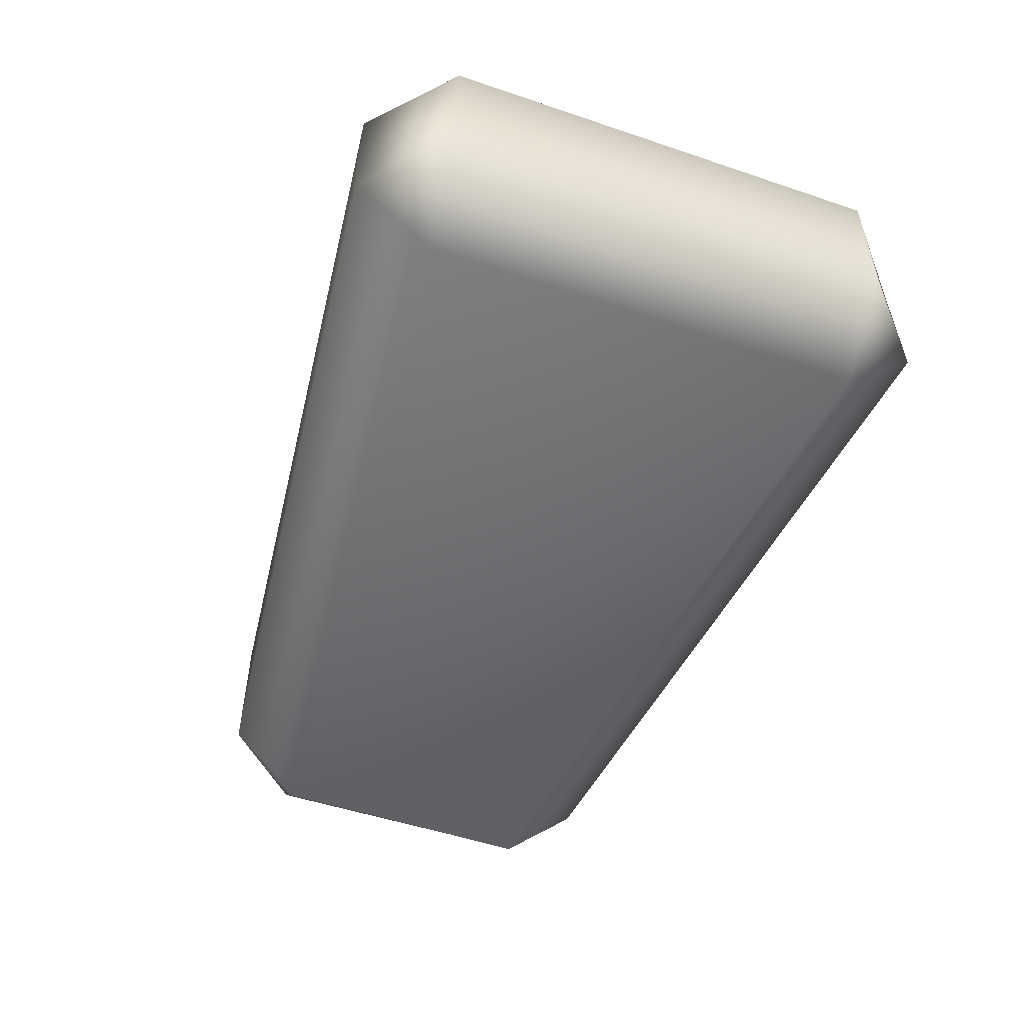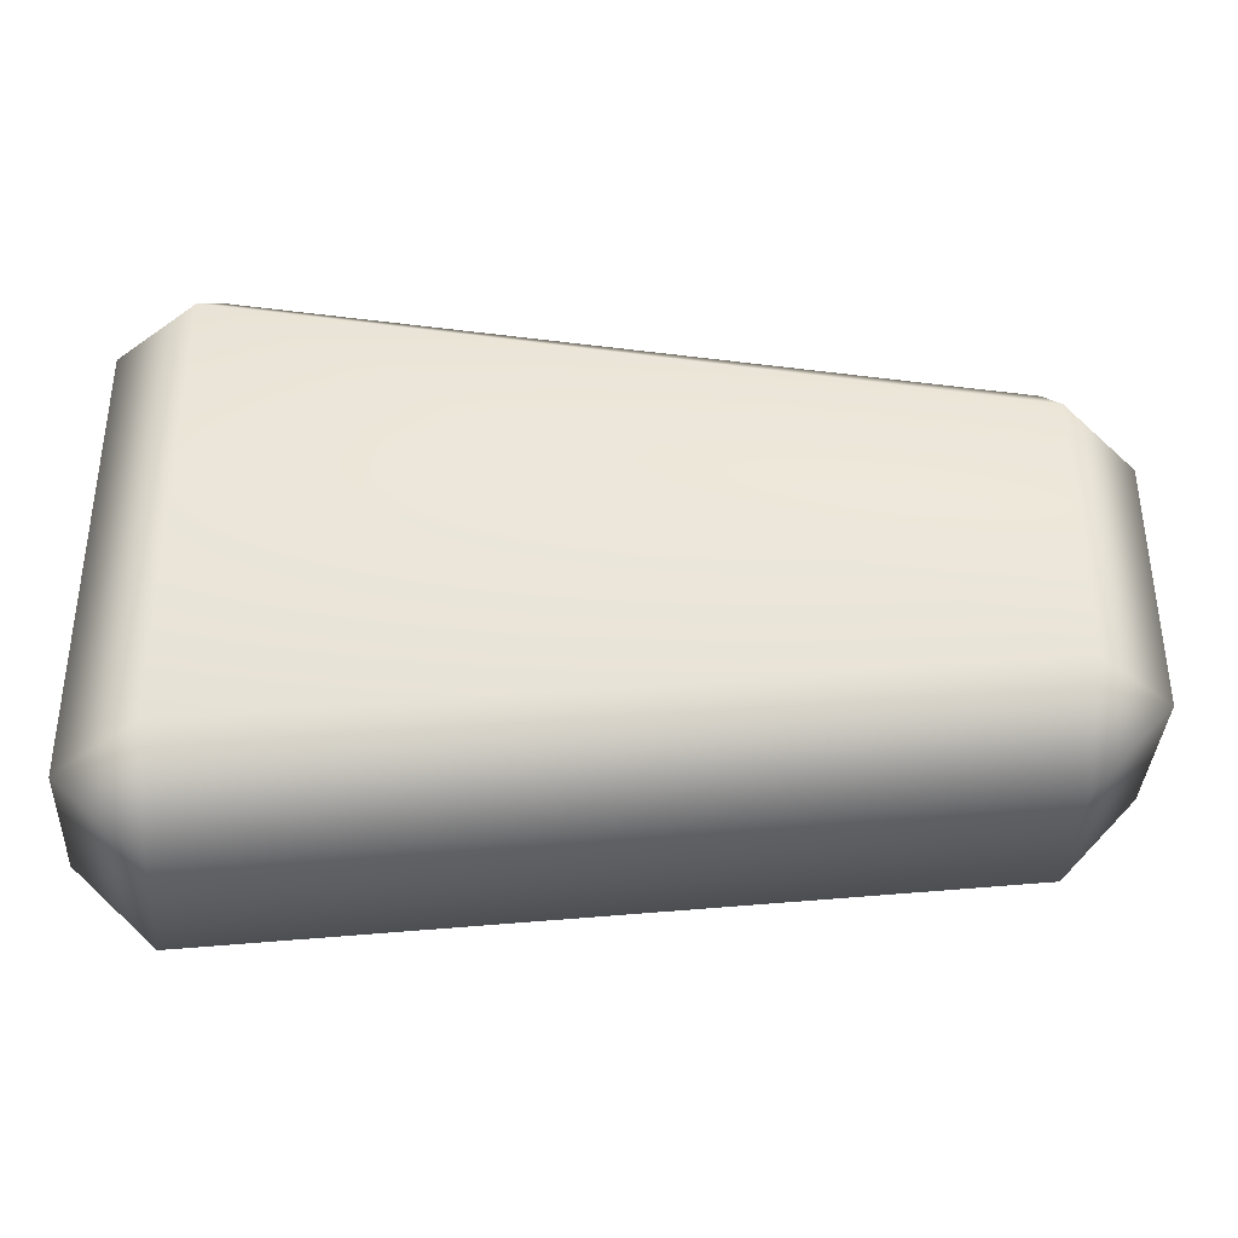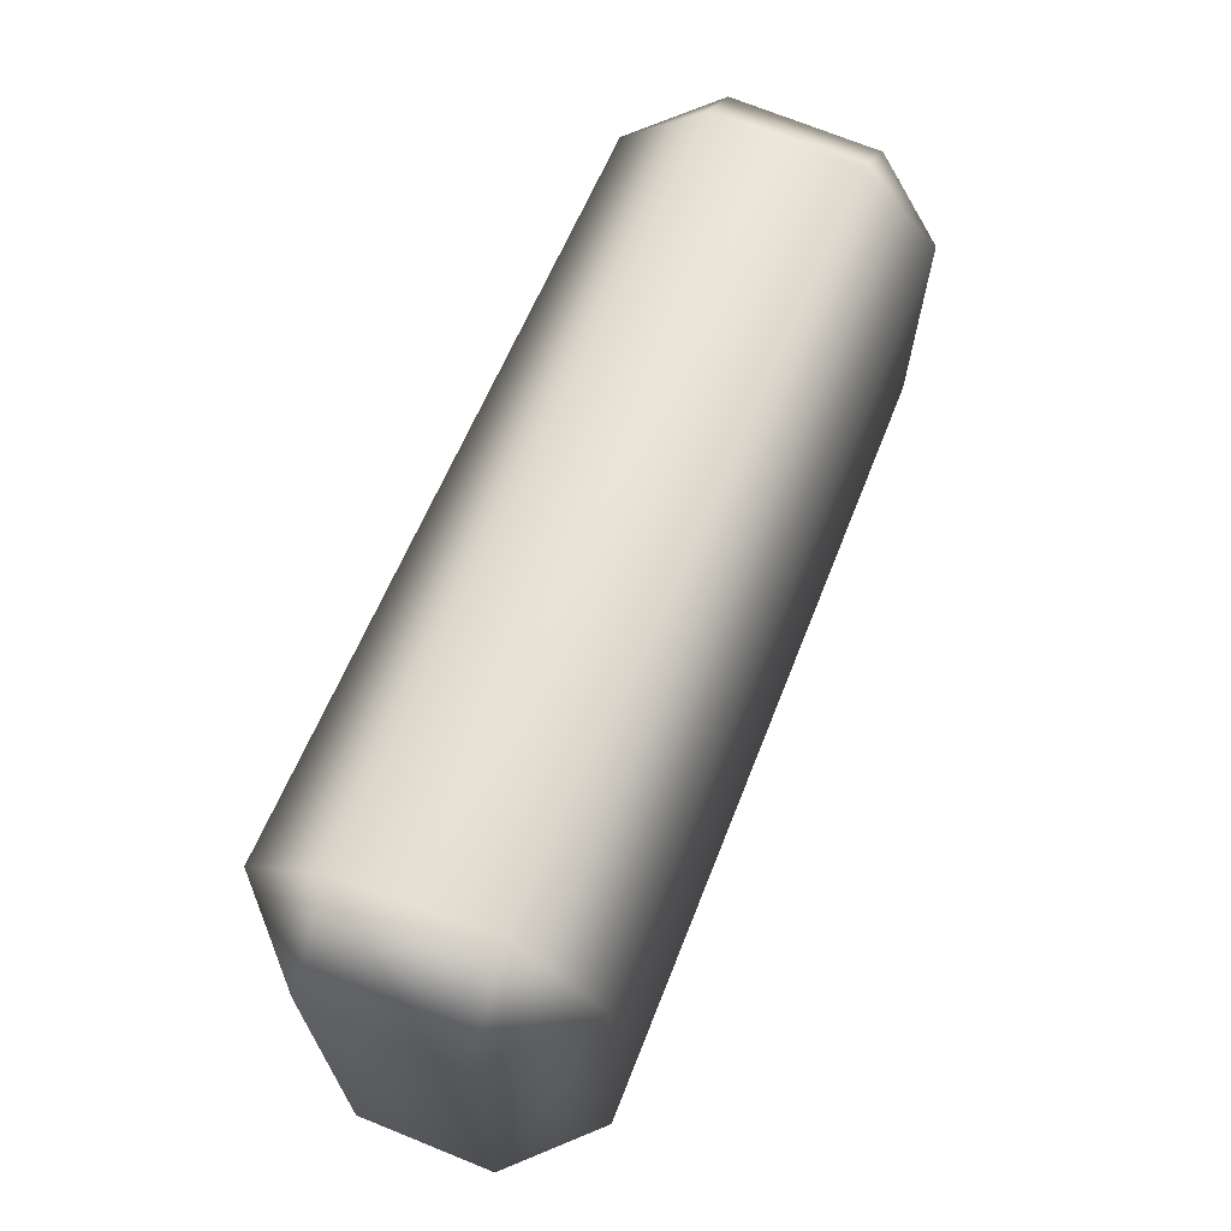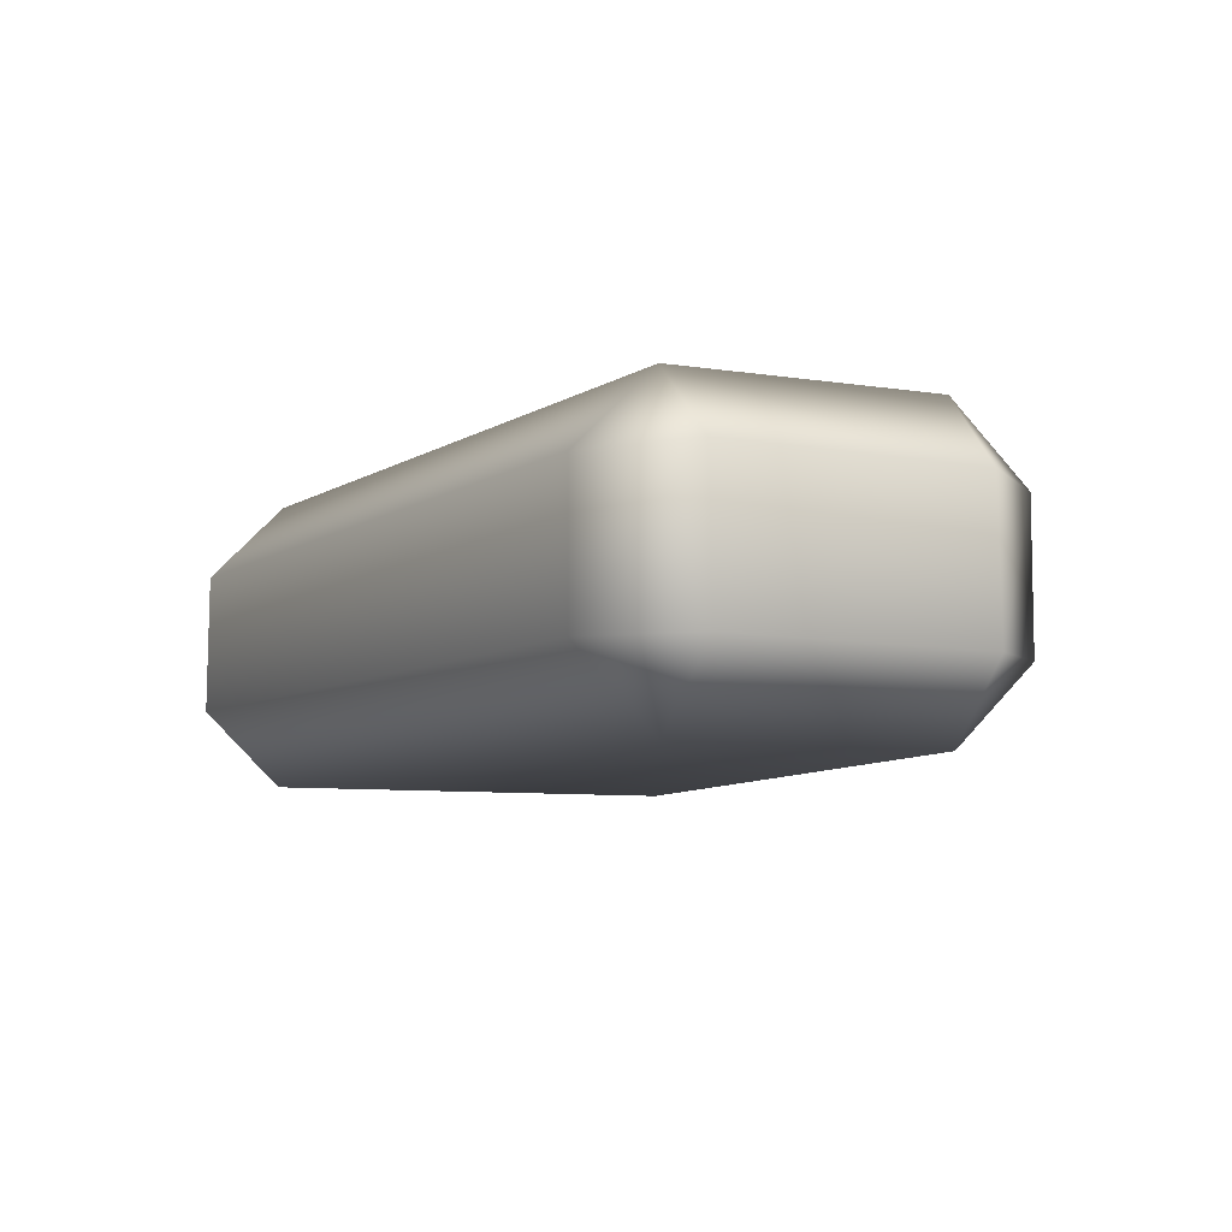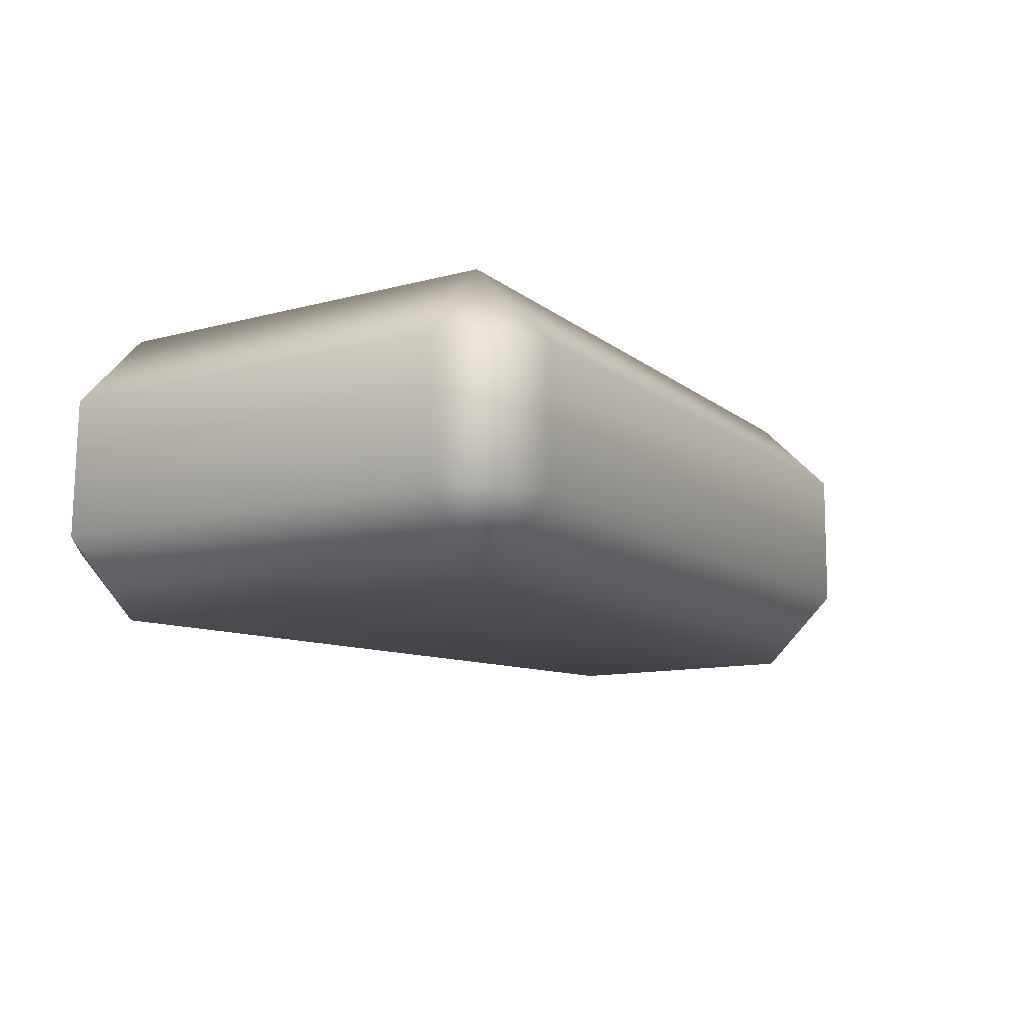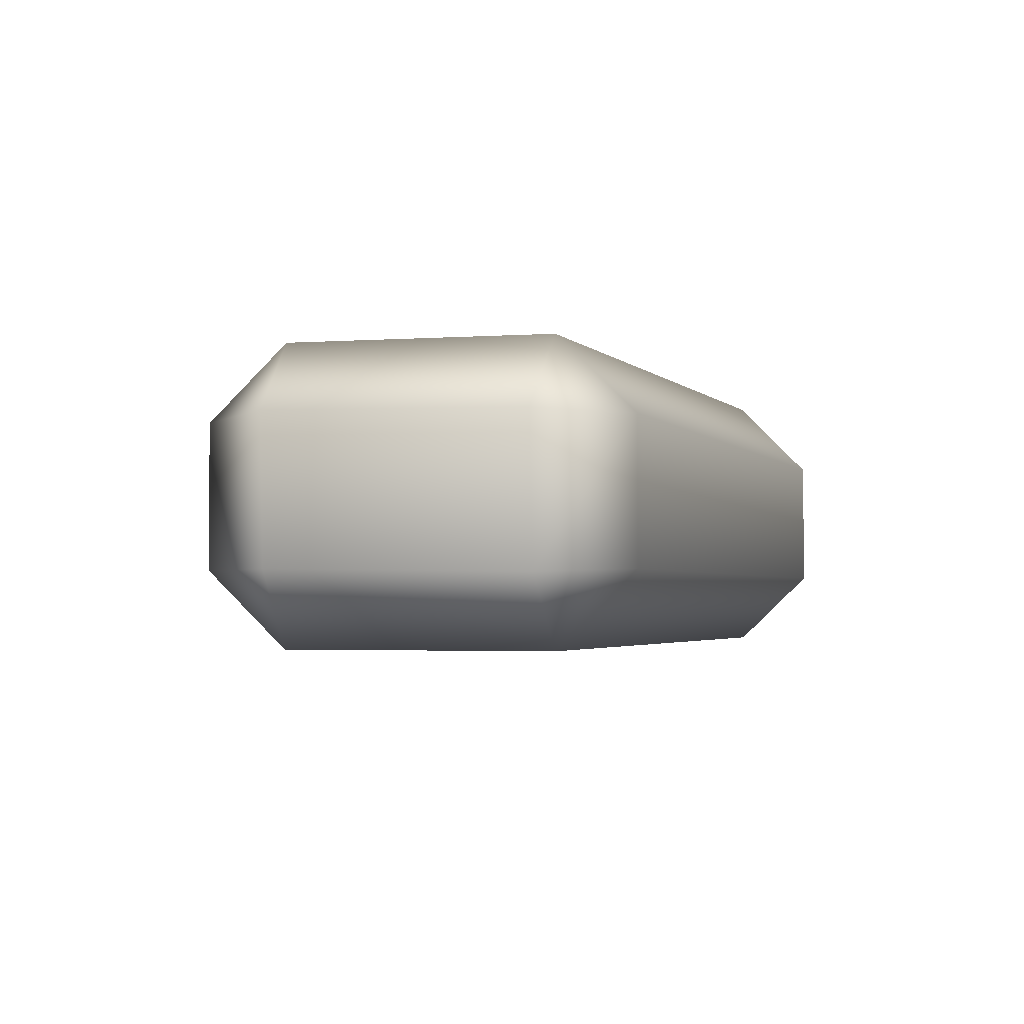
<metadata>
{"format":"obj","ext":"obj","renderer":"f3d","projection":"perspective","resolution":1024,"background":"white","views":[{"elev":-52.5,"azim":69.9,"up":"+Y"},{"elev":-36.8,"azim":177.3,"up":"+Z"},{"elev":68.0,"azim":112.1,"up":"+Z"},{"elev":-7.4,"azim":-114.4,"up":"+Y"},{"elev":-10.7,"azim":124.6,"up":"+Y"},{"elev":-2.7,"azim":-76.3,"up":"+Y"}]}
</metadata>
<code>
g m_dlc08_right
v -0.1831 -0.07218 -0.06498
v 0.1827 -0.07227 -0.1065
v 0.1824 -0.03502 -0.1449
v -0.1841 -0.03497 -0.103
v -0.183 -0.07224 0.06487
v 0.1826 -0.07232 0.1064
v -0.184 -0.03491 0.103
v 0.1822 -0.03497 0.1449
v 0.2208 -0.03492 0.1105
v 0.221 -0.03296 -0.1084
v 0.2209 0.03313 -0.1085
v 0.1802 0.03319 -0.1448
v 0.1824 -0.03502 -0.1449
v 0.2209 0.03318 0.1084
v 0.1827 0.07229 0.1066
v 0.1827 0.07229 -0.1067
v 0.1822 -0.03497 0.1449
v 0.1801 0.03323 0.1448
v -0.183 0.07232 -0.06501
v -0.184 0.03497 -0.1031
v 0.1802 0.03319 -0.1448
v -0.1831 0.07227 0.06495
v -0.221 0.03512 0.06153
v -0.2209 0.03676 -0.06335
v 0.1801 0.03323 0.1448
v -0.1841 0.03503 0.1029
v -0.221 -0.03501 -0.06161
v -0.1841 -0.03497 -0.103
v -0.184 0.03497 -0.1031
v -0.2209 -0.03664 0.06326
v -0.183 -0.07224 0.06487
v -0.1831 -0.07218 -0.06498
v -0.1841 0.03503 0.1029
v -0.184 -0.03491 0.103
v 0.1801 0.03323 0.1448
v 0.1822 -0.03497 0.1449
v 0.1824 -0.03502 -0.1449
v 0.1802 0.03319 -0.1448
g m_dlc08_right_0
f 3 2 1
f 4 3 1
f 5 1 2
f 6 5 2
f 5 6 7
f 6 8 7
f 9 6 2
f 10 9 2
f 9 10 11
f 11 10 12
f 10 13 12
f 10 2 13
f 14 9 11
f 15 14 11
f 16 15 11
f 17 9 14
f 9 17 6
f 18 17 14
f 15 16 19
f 19 16 20
f 16 21 20
f 16 11 21
f 22 15 19
f 23 22 19
f 24 23 19
f 25 15 22
f 15 25 14
f 26 25 22
f 23 24 27
f 27 24 28
f 24 29 28
f 24 19 29
f 30 23 27
f 31 30 27
f 32 31 27
f 27 28 32
f 33 23 30
f 23 33 22
f 34 33 30
f 30 31 34
f 35 33 34
f 36 35 34
f 28 29 37
f 29 38 37

</code>
